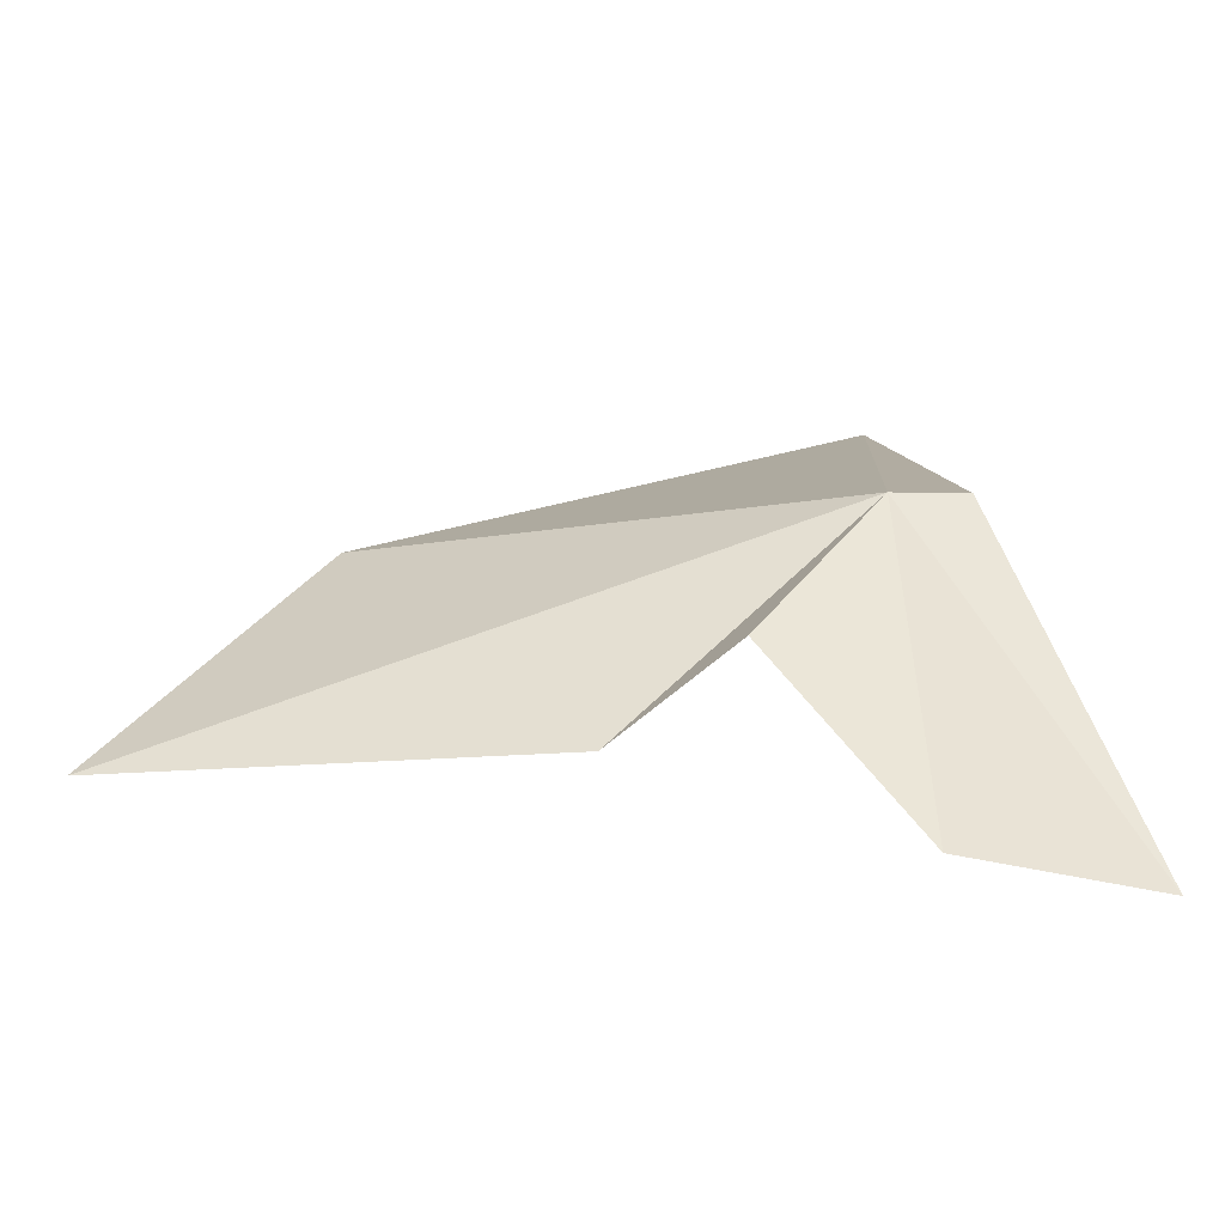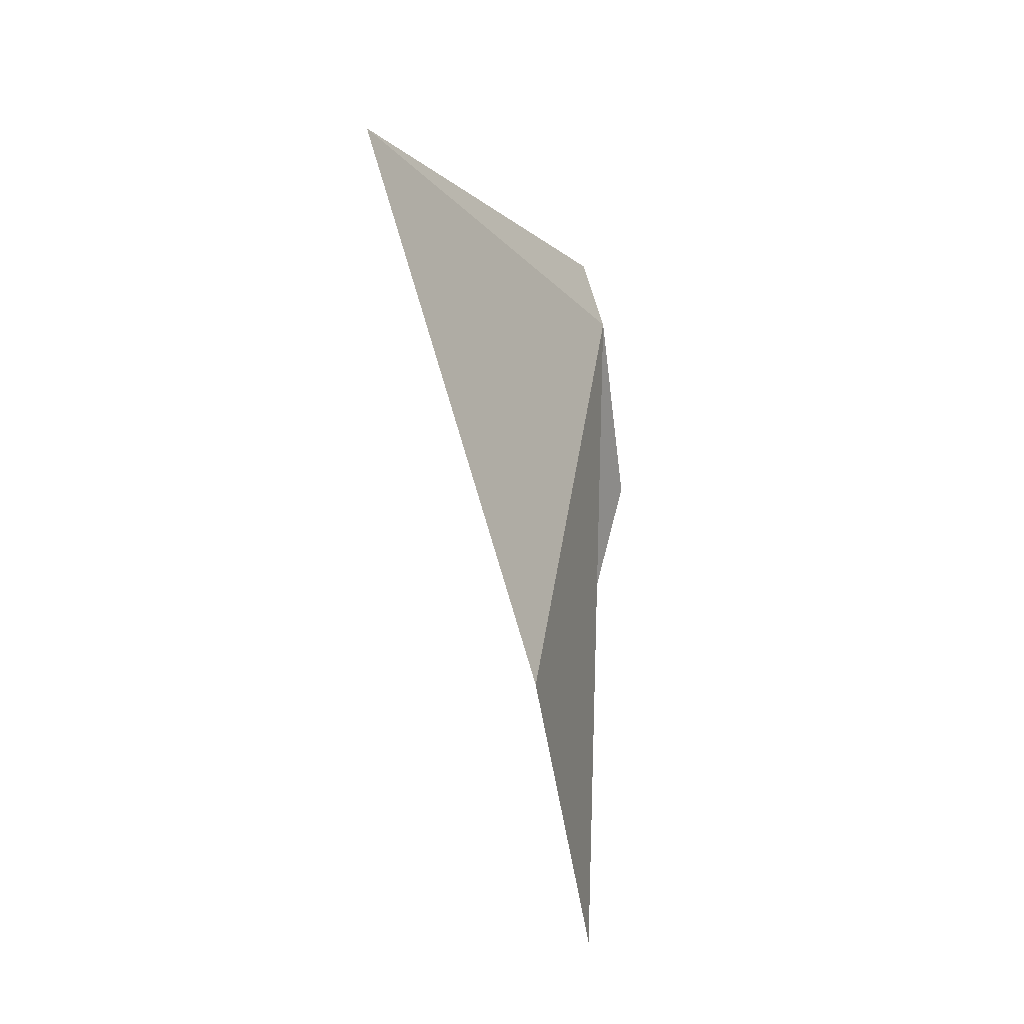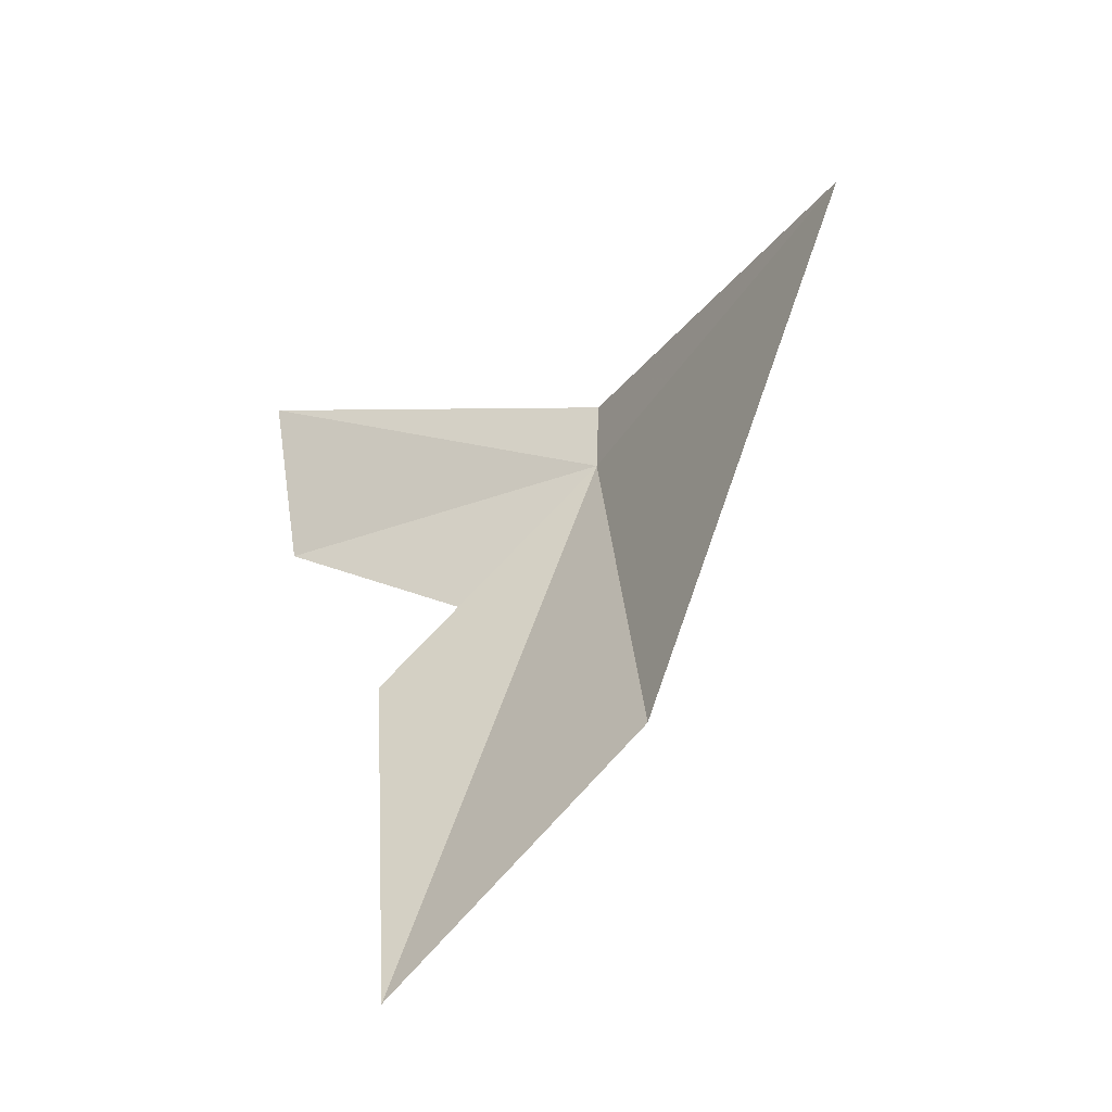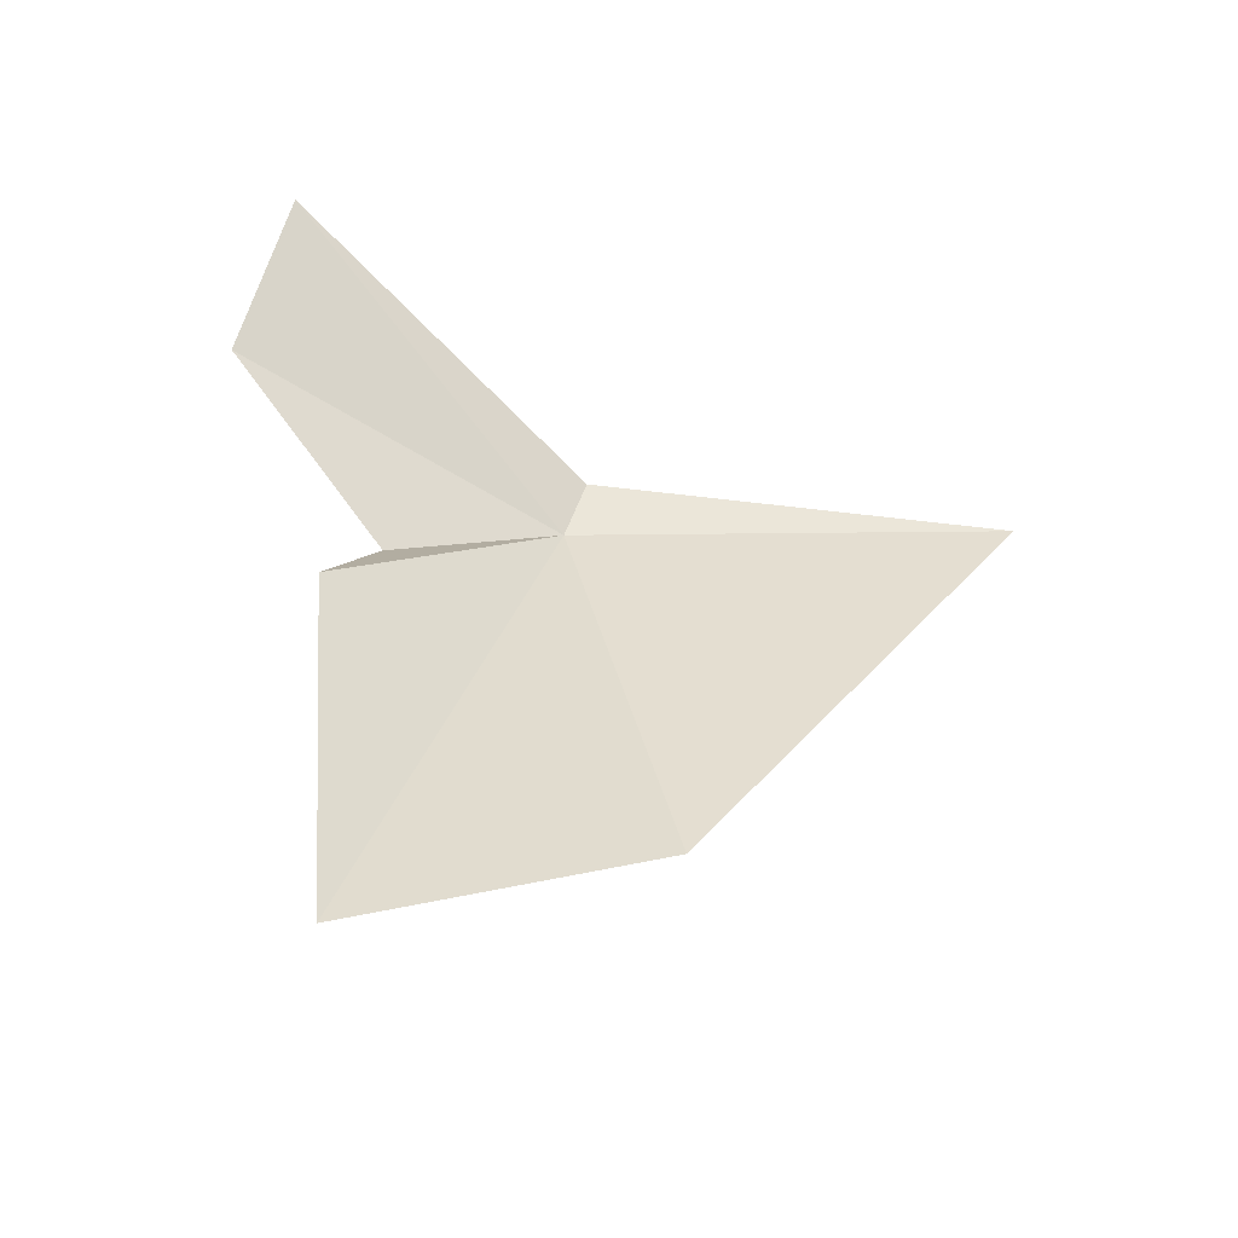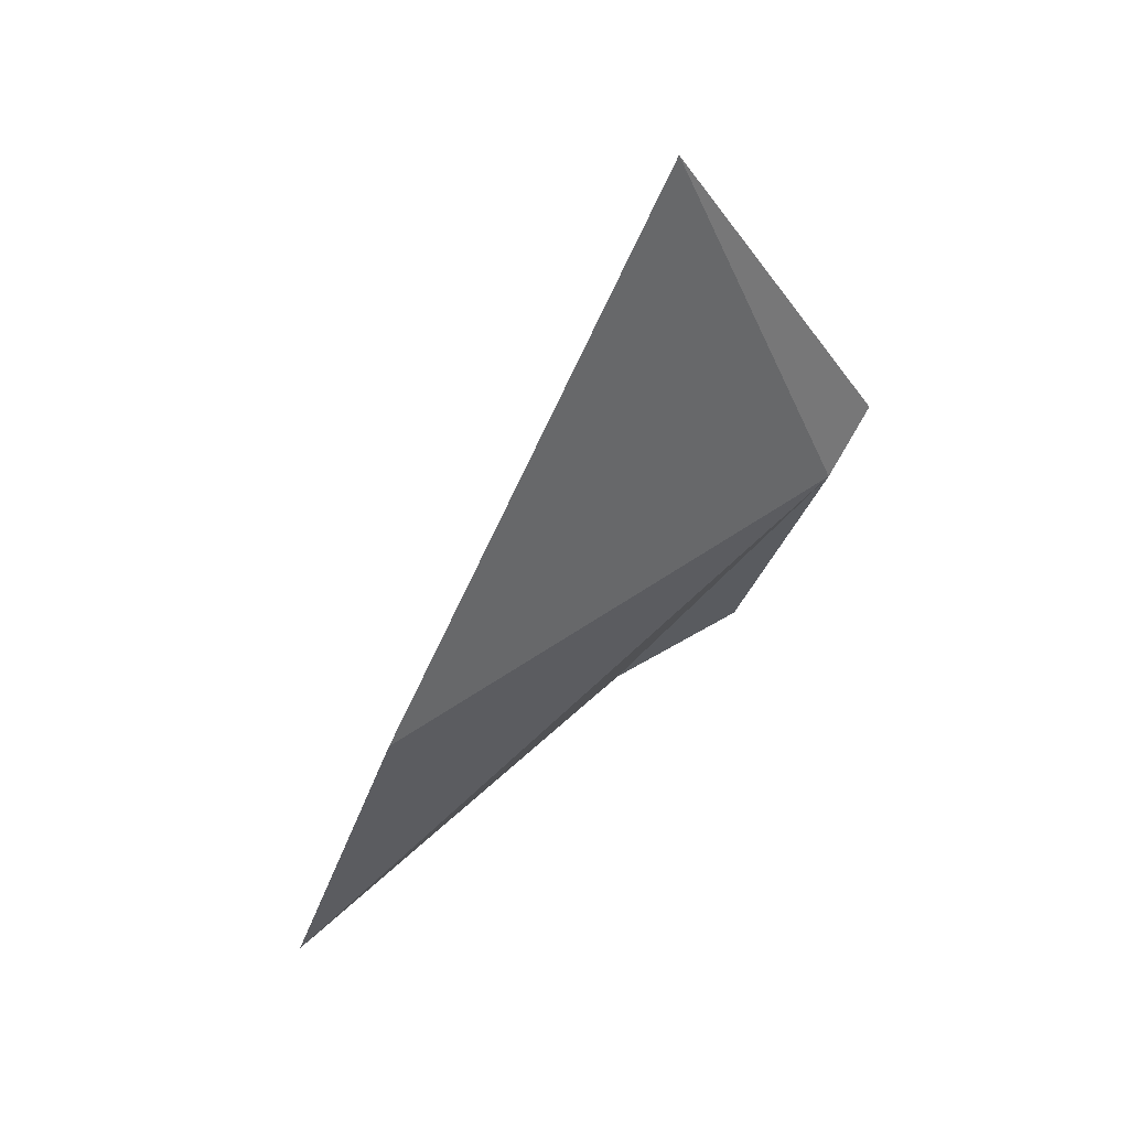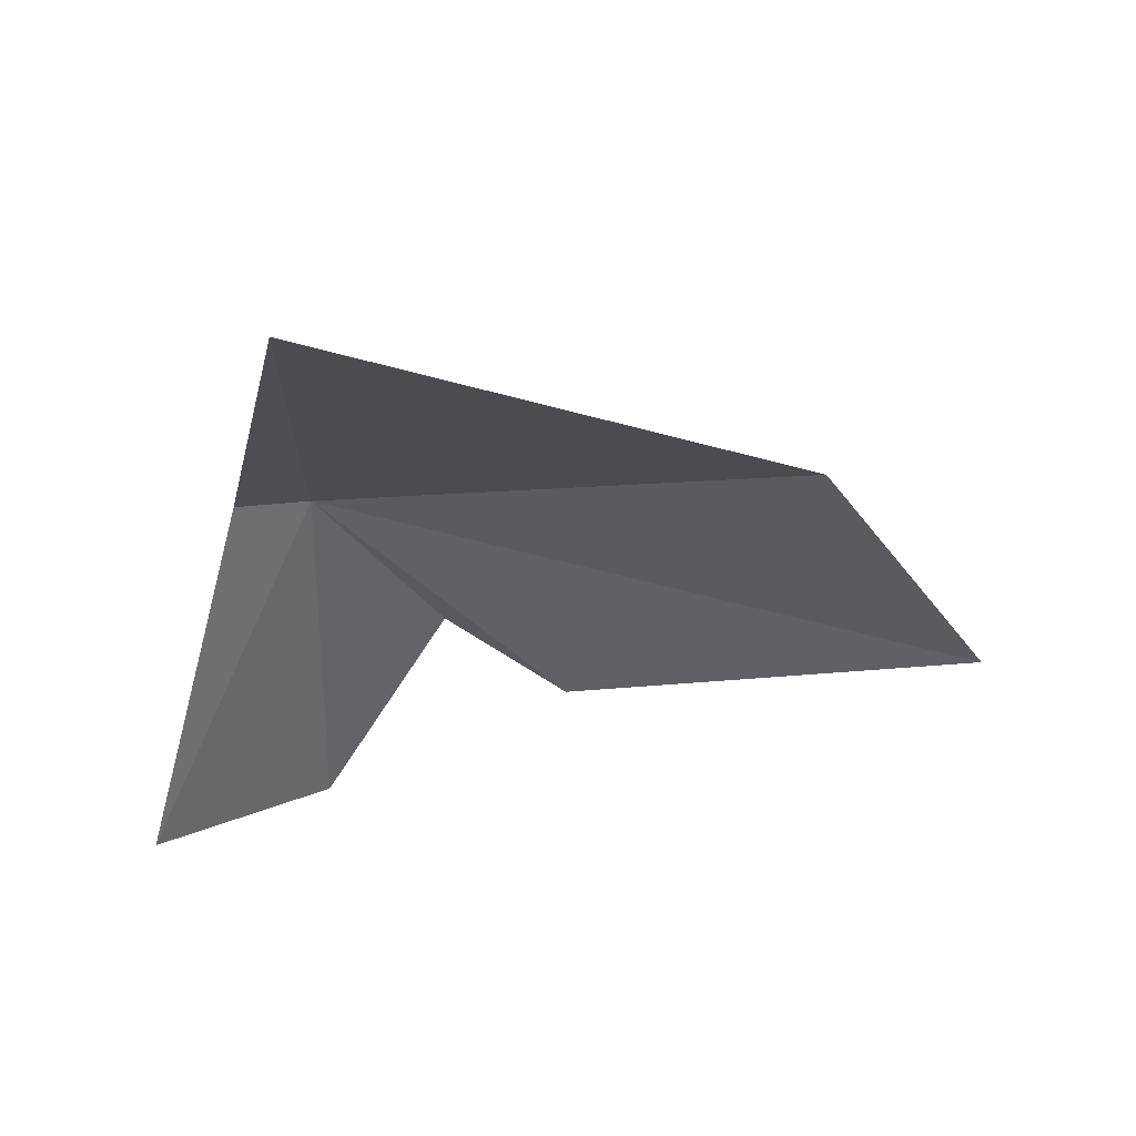
<metadata>
{"format":"obj","ext":"obj","renderer":"f3d","projection":"perspective","resolution":1024,"background":"white","views":[{"elev":-50.3,"azim":-83.1,"up":"+Y"},{"elev":-26.2,"azim":-176.7,"up":"+Z"},{"elev":-45.5,"azim":118.8,"up":"+Z"},{"elev":-50.4,"azim":61.1,"up":"+Z"},{"elev":77.7,"azim":-132.7,"up":"+Y"},{"elev":45.3,"azim":87.7,"up":"+Y"}]}
</metadata>
<code>
v -2.896 28.76 23.95
v -2.805 28.15 22.12
v -2.686 29 22.63
v -2.573 27.74 24.45
v -2.789 27.71 23.97
v -2.941 28.25 23.61
v -2.838 28.8 24.14
v -2.831 28.05 23.28
v -2.272 29.84 23.93
f 1 3 2
f 1 5 4
f 1 6 5
f 1 4 7
f 1 8 6
f 1 9 3
f 1 7 9
f 1 2 8

</code>
